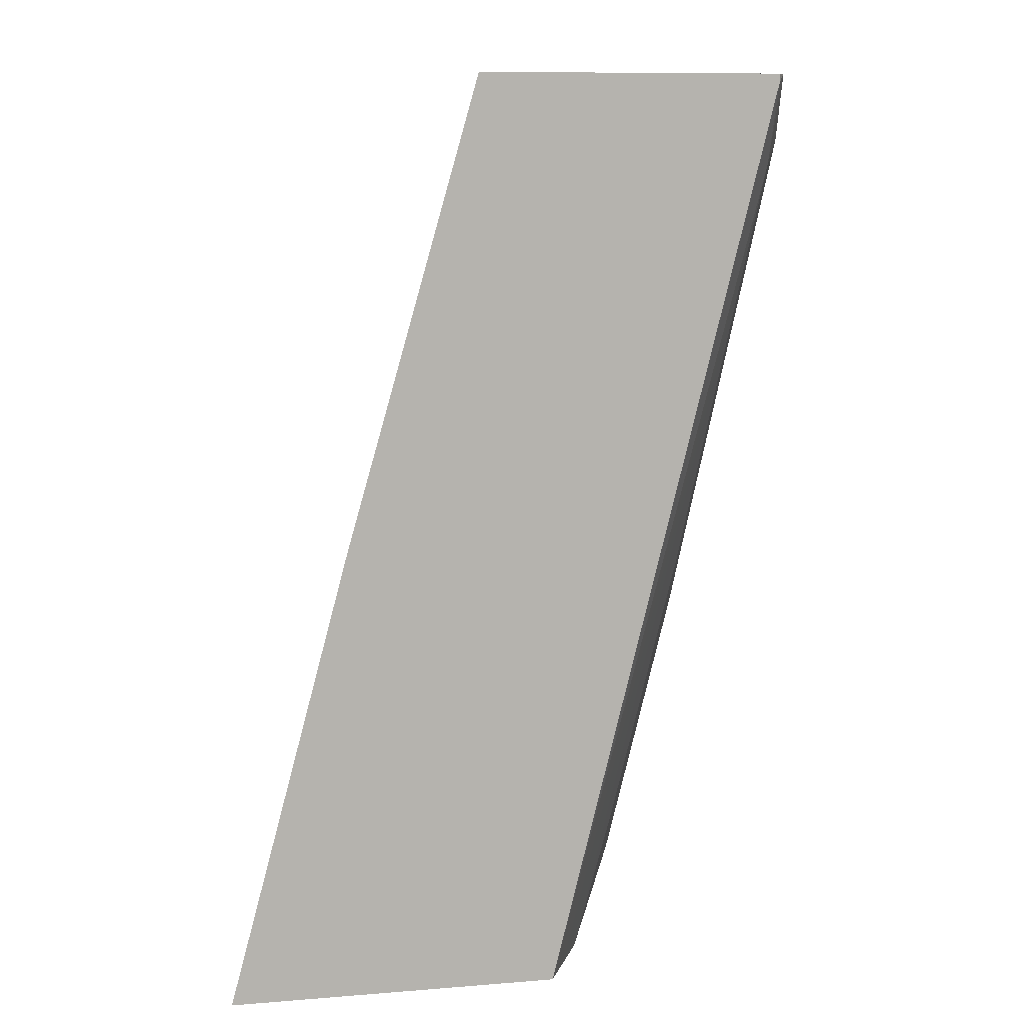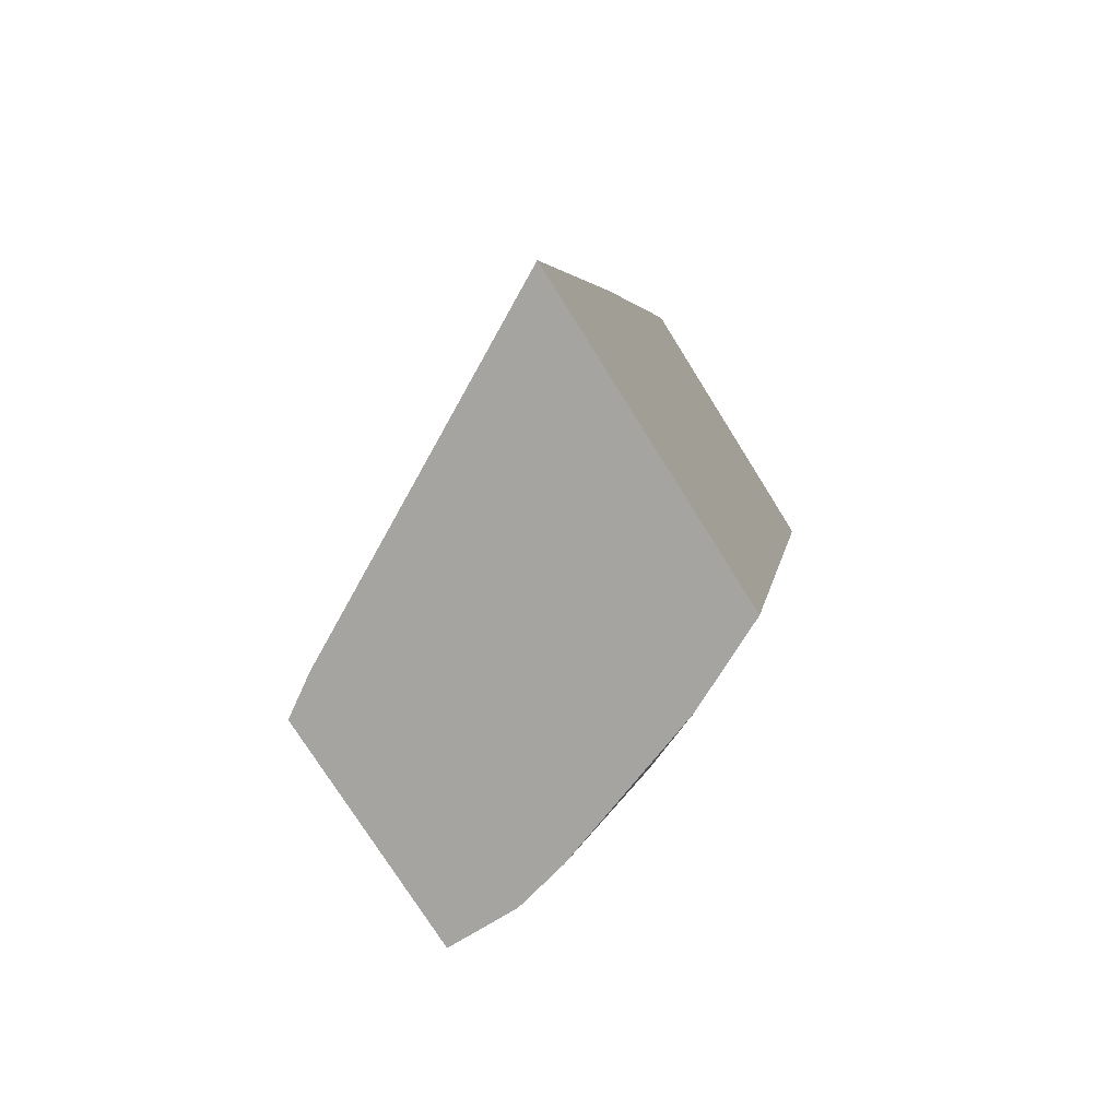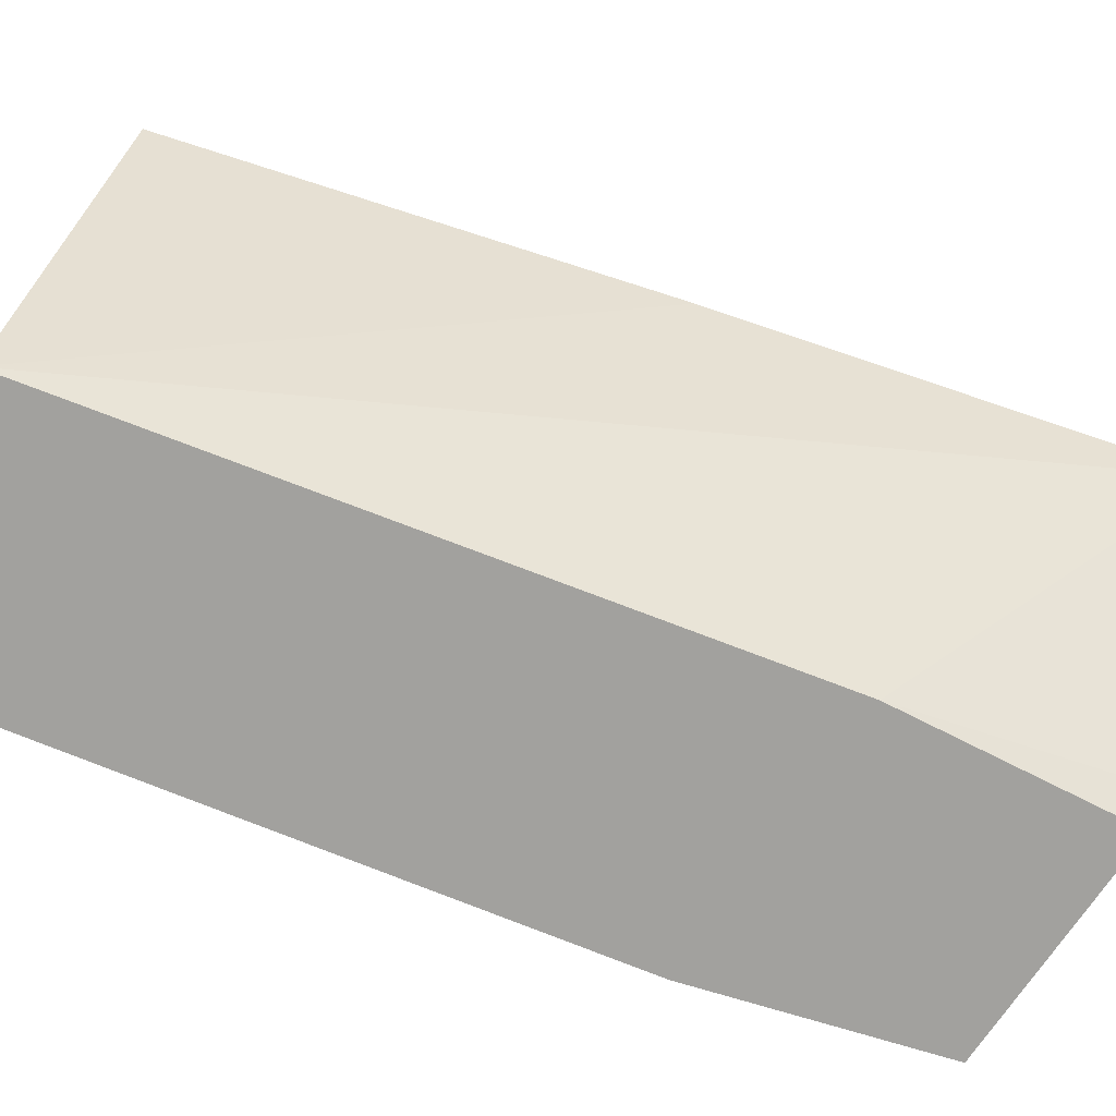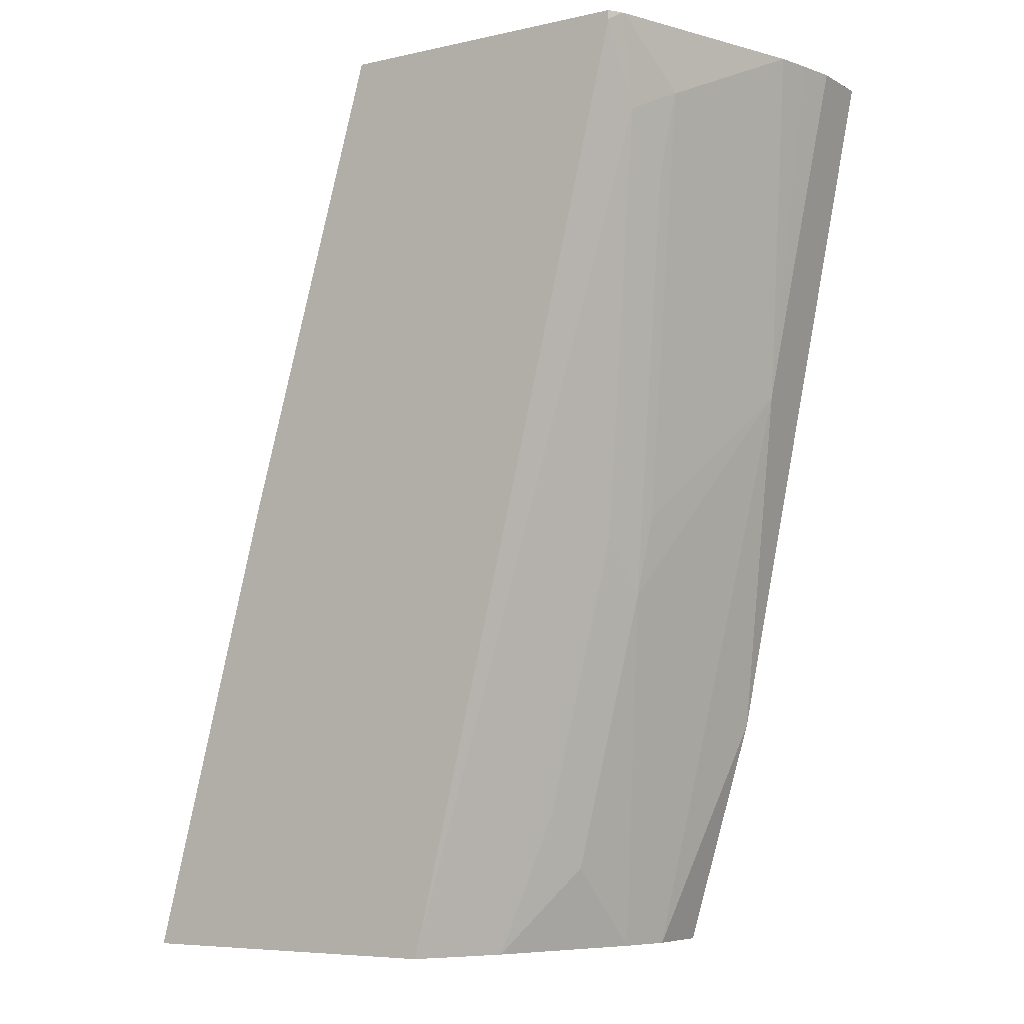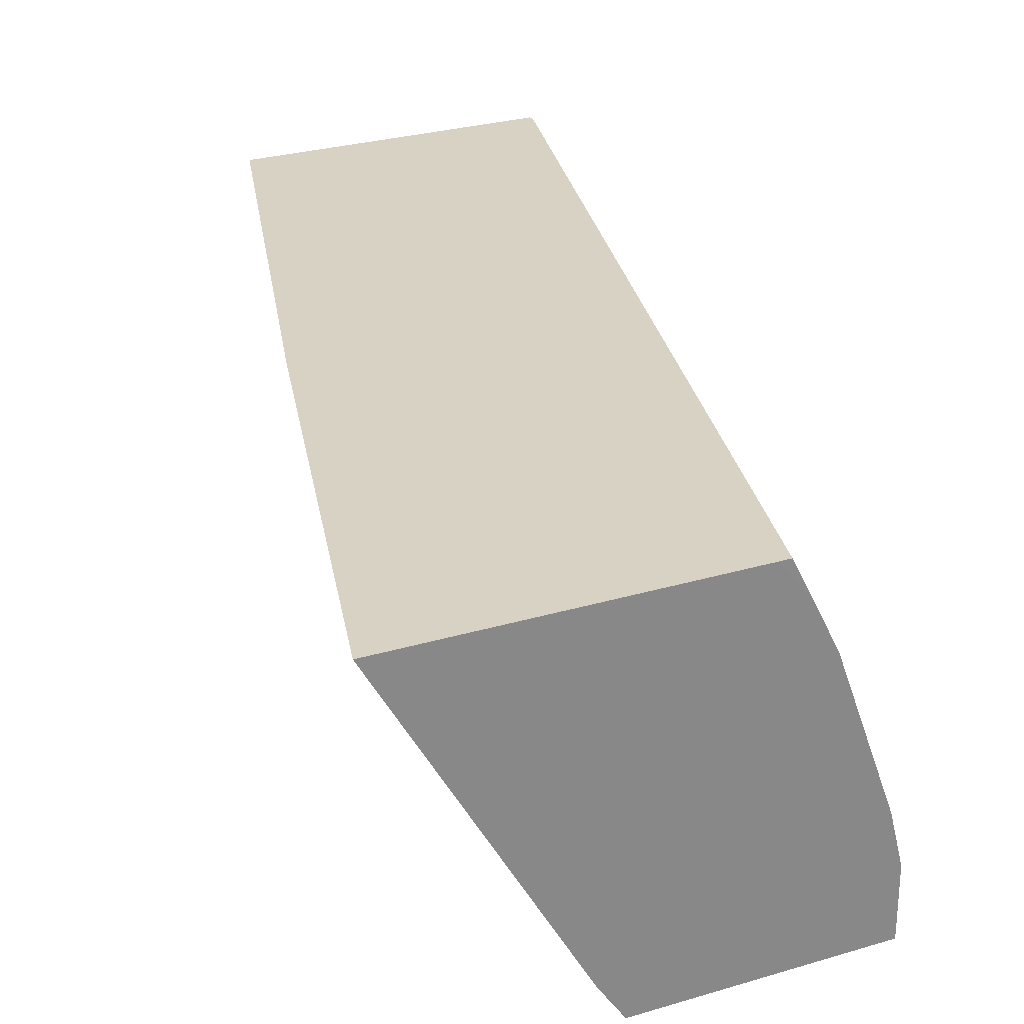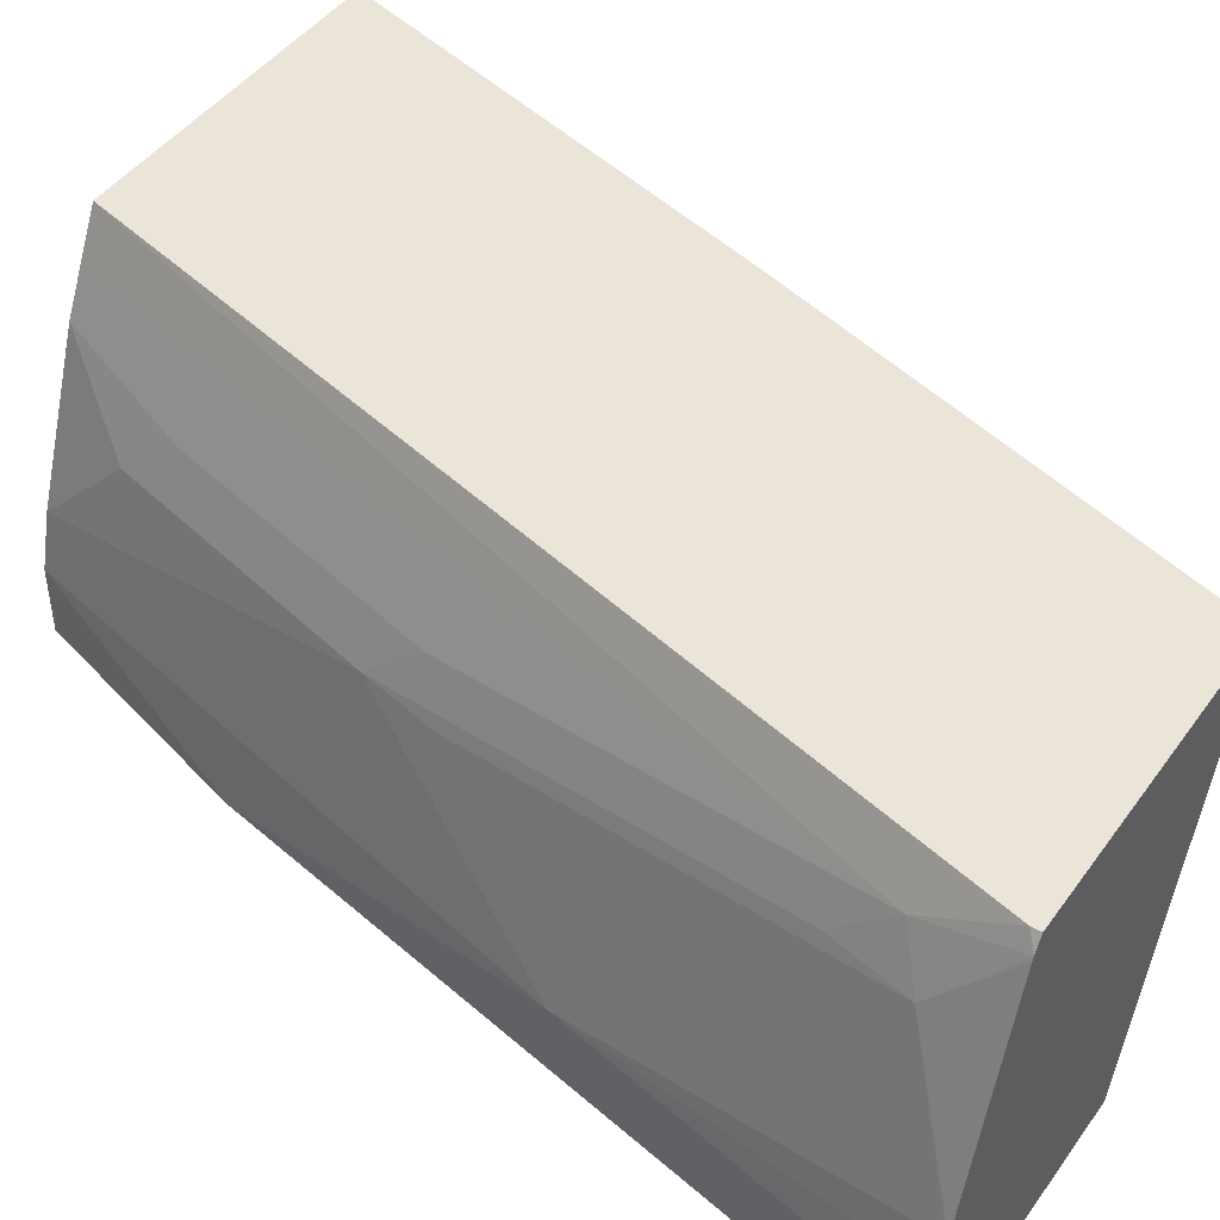
<metadata>
{"format":"obj","ext":"obj","renderer":"f3d","projection":"perspective","resolution":1024,"background":"white","views":[{"elev":10.1,"azim":-11.7,"up":"+Y"},{"elev":-73.4,"azim":-58.2,"up":"+Y"},{"elev":-72.0,"azim":-123.8,"up":"+Z"},{"elev":-6.6,"azim":33.1,"up":"+Y"},{"elev":27.7,"azim":-24.6,"up":"+Z"},{"elev":45.4,"azim":123.6,"up":"+Z"}]}
</metadata>
<code>
v 0.2245 -0.4191 0.3142
v 0.3397 -0.3056 0.136
v 0.3142 -0.4191 0.1541
v 0.3811 -0.4191 0.3142
v 0.2845 -0.1952 0.3142
v 0.4146 0.0318 0.136
v 0.3263 -0.4191 0.136
v 0.327 -0.4191 0.136
v 0.3961 -0.4191 0.2947
v 0.3863 -0.4191 0.3142
v 0.3494 0.0318 0.3142
v 0.543 0.0318 0.136
v 0.4416 -0.4191 0.136
v 0.3963 -0.4191 0.2944
v 0.4982 -0.01132 0.2944
v 0.4968 0.02756 0.3142
v 0.4968 0.0318 0.3142
v 0.5095 -0.1359 0.136
v 0.543 0.0318 0.1679
v 0.4416 -0.4191 0.1698
v 0.4755 -0.3057 0.136
v 0.4076 -0.4191 0.2717
v 0.501 -0.03825 0.2717
v 0.5095 -2.377e-05 0.2717
v 0.5008 0.0318 0.3074
v 0.4642 -0.2151 0.2604
v 0.467 -0.242 0.2378
v 0.4755 -0.3056 0.136
v 0.5095 -0.1359 0.1698
v 0.5391 0.0318 0.1872
v 0.4351 -0.4191 0.1955
v 0.4331 -0.3779 0.2378
v 0.4302 -0.351 0.2604
v 0.4755 -0.2038 0.2378
v 0.535 0.02968 0.2038
v 0.5354 0.0318 0.2038
v 0.5015 0.0318 0.3057
f 20 21 29
f 15 26 27
f 19 30 29
f 18 29 28
f 16 25 17
f 15 27 23
f 15 22 26
f 12 19 29
f 15 24 25
f 15 23 24
f 14 22 15
f 13 21 20
f 12 29 18
f 20 29 31
f 15 25 16
f 21 28 29
f 29 30 36
f 22 32 33
f 10 15 16
f 27 29 34
f 27 31 29
f 27 32 31
f 26 32 27
f 26 33 32
f 29 36 35
f 24 37 25
f 24 36 37
f 24 35 36
f 24 29 35
f 24 34 29
f 24 27 34
f 23 27 24
f 22 33 26
f 22 31 32
f 10 14 15
f 1 22 14
f 6 19 12
f 1 5 6
f 1 11 5
f 1 17 11
f 1 16 17
f 1 10 16
f 1 4 10
f 1 6 2
f 1 9 4
f 1 31 22
f 1 20 31
f 1 13 20
f 1 8 13
f 1 3 8
f 9 14 10
f 1 14 9
f 2 7 3
f 1 2 3
f 2 12 18
f 2 6 12
f 6 30 19
f 6 36 30
f 6 37 36
f 6 25 37
f 6 11 17
f 5 11 6
f 6 17 25
f 3 7 8
f 2 8 7
f 2 13 8
f 2 21 13
f 2 28 21
f 2 18 28
f 4 9 10

</code>
